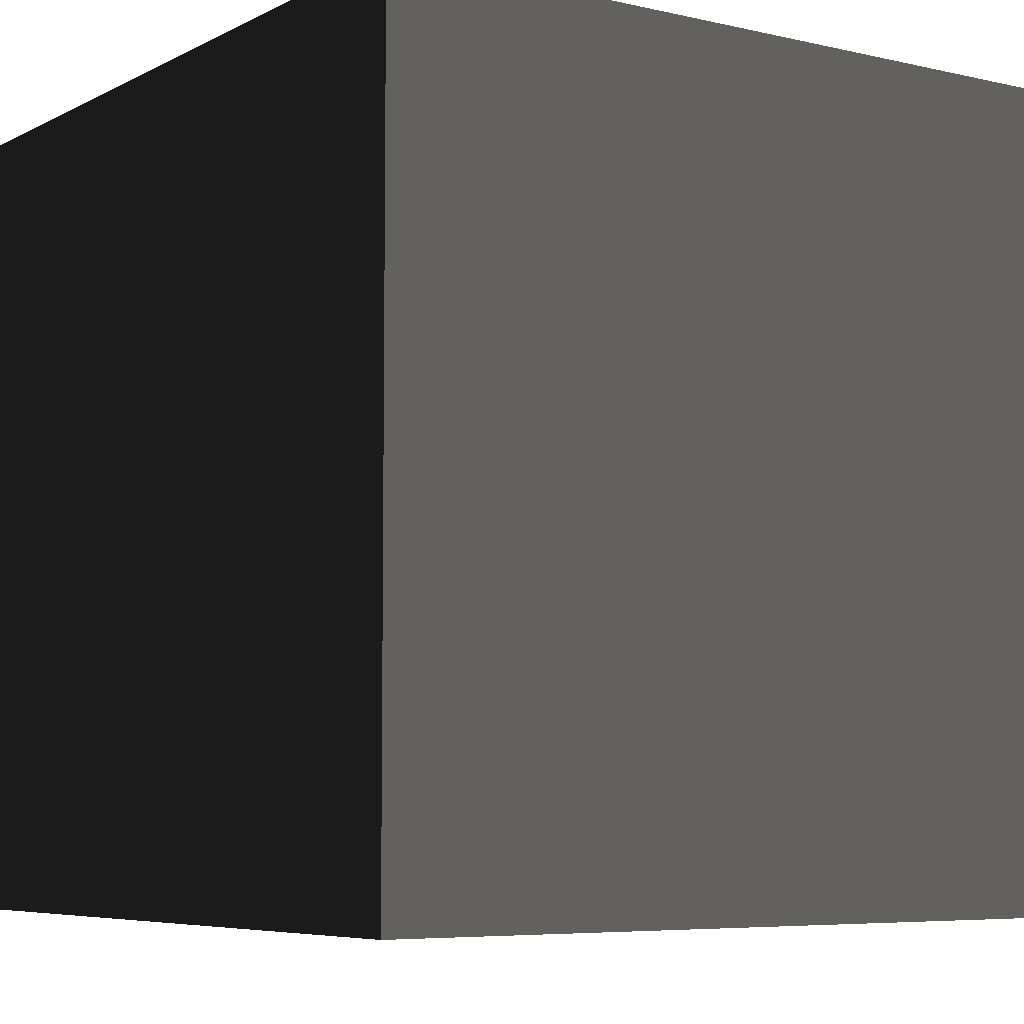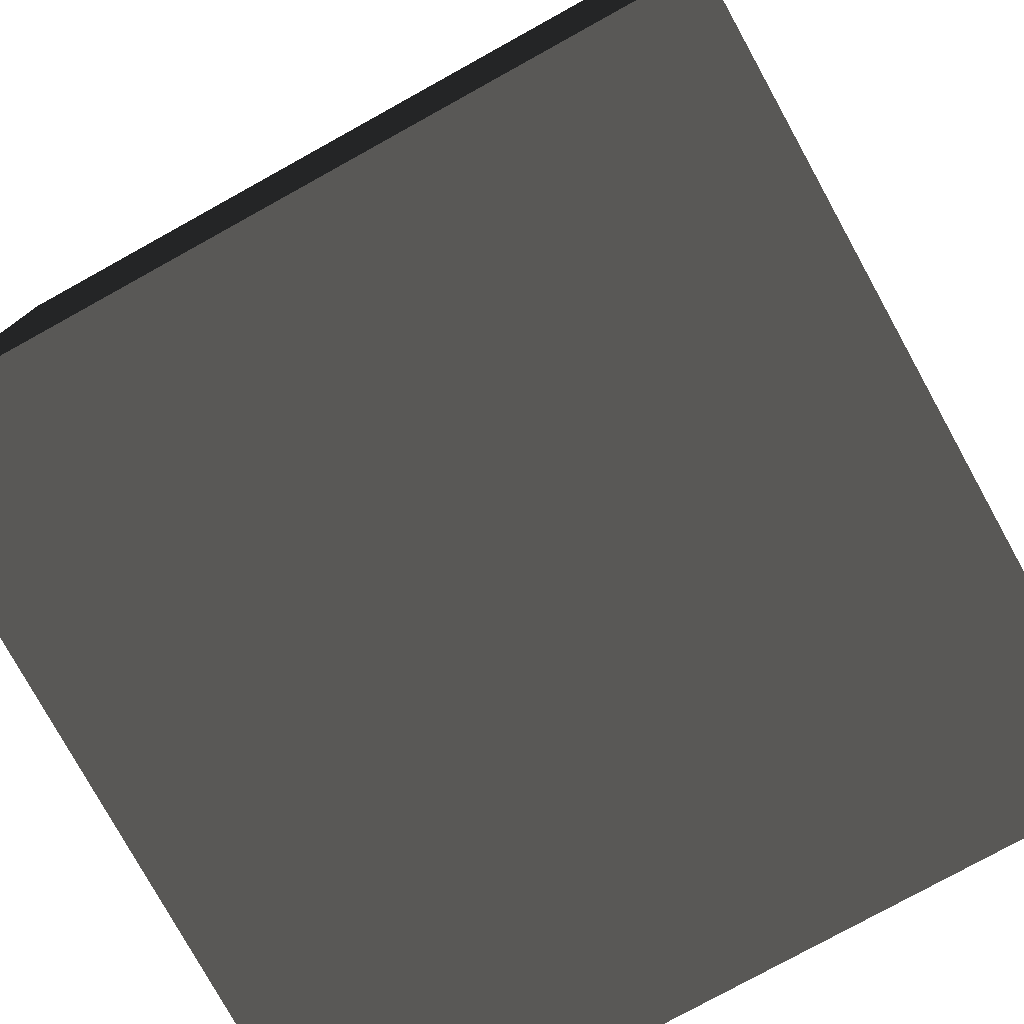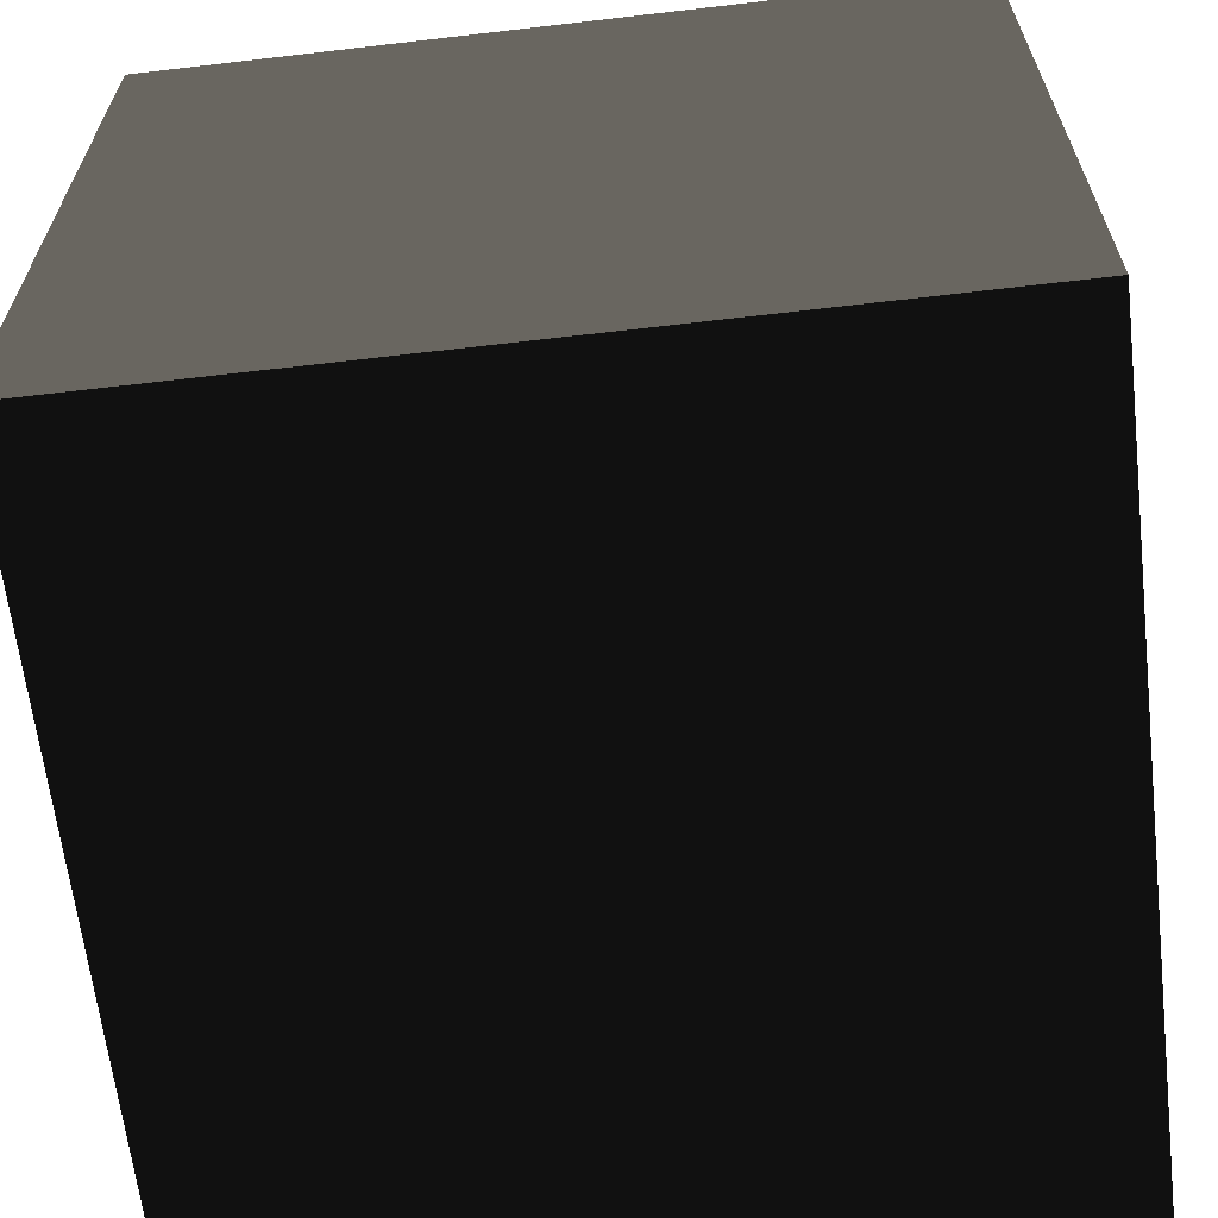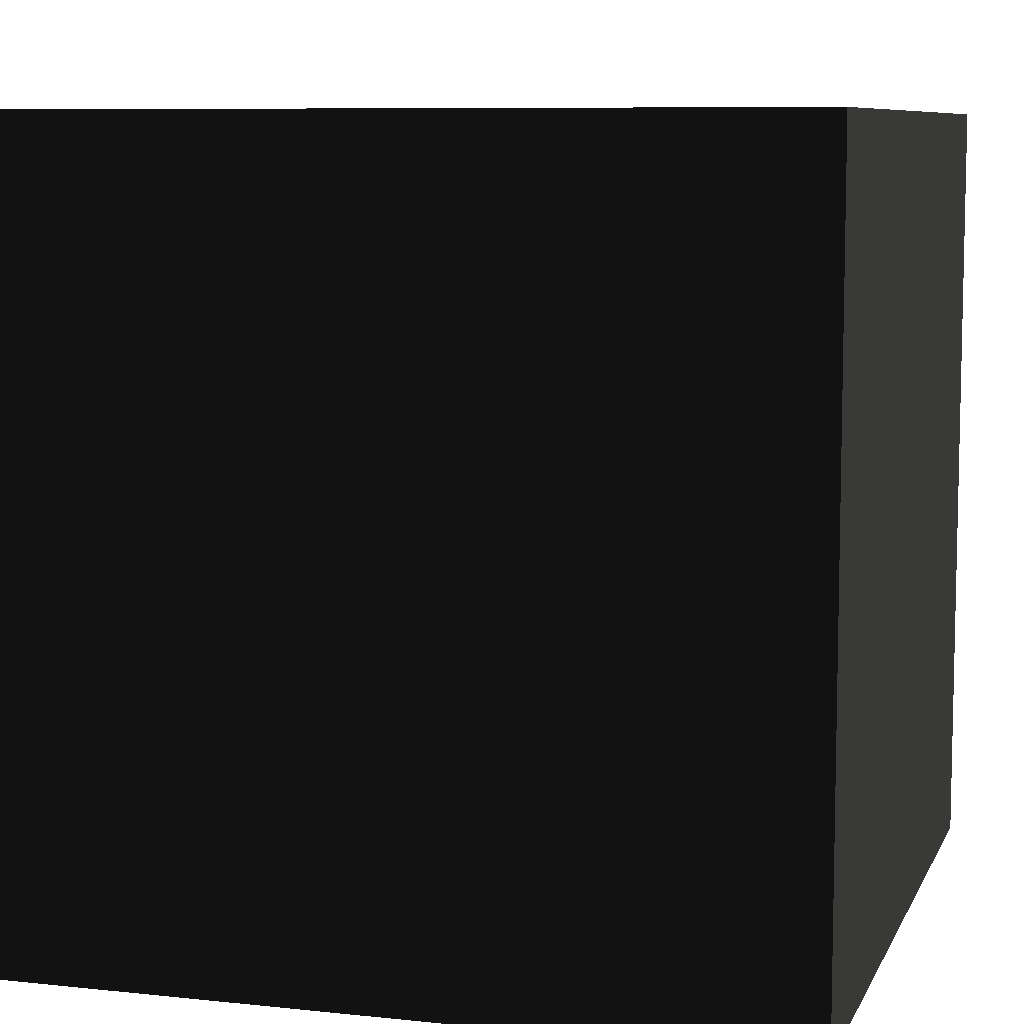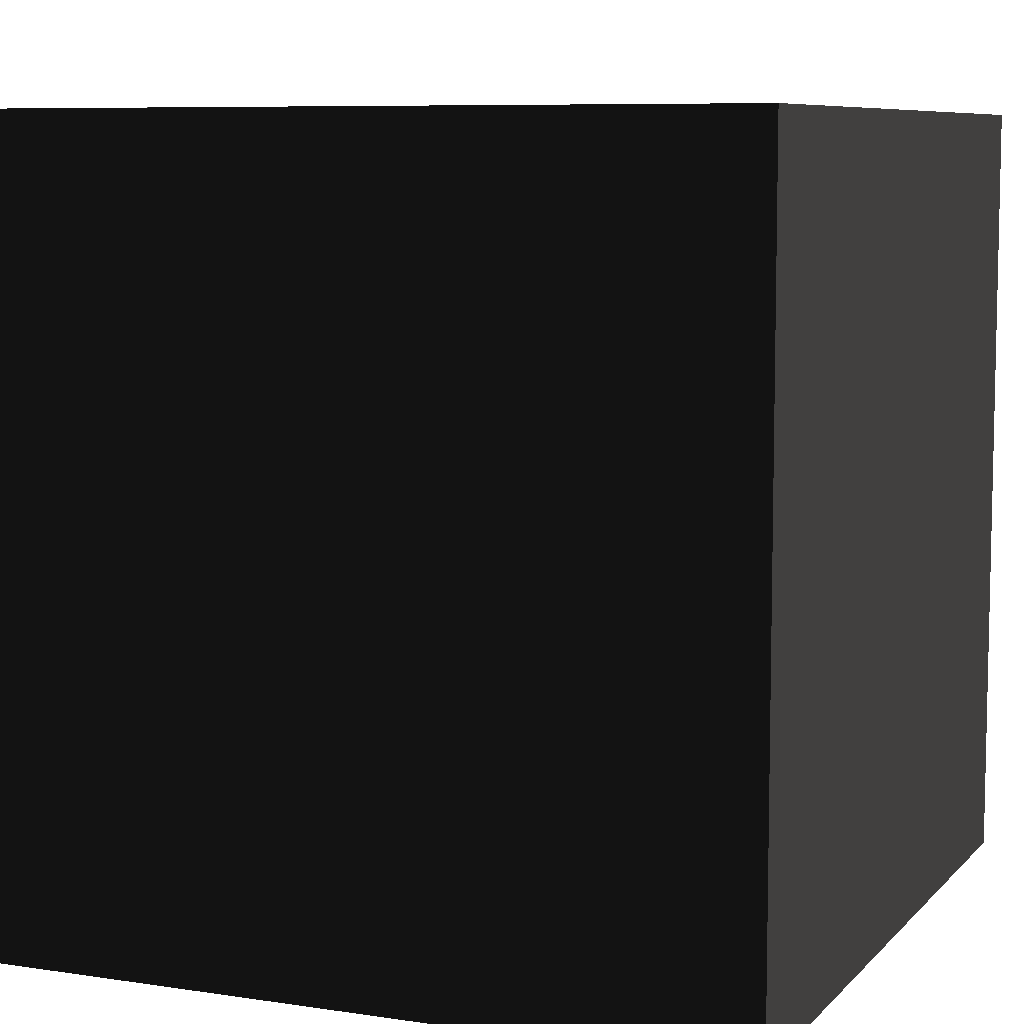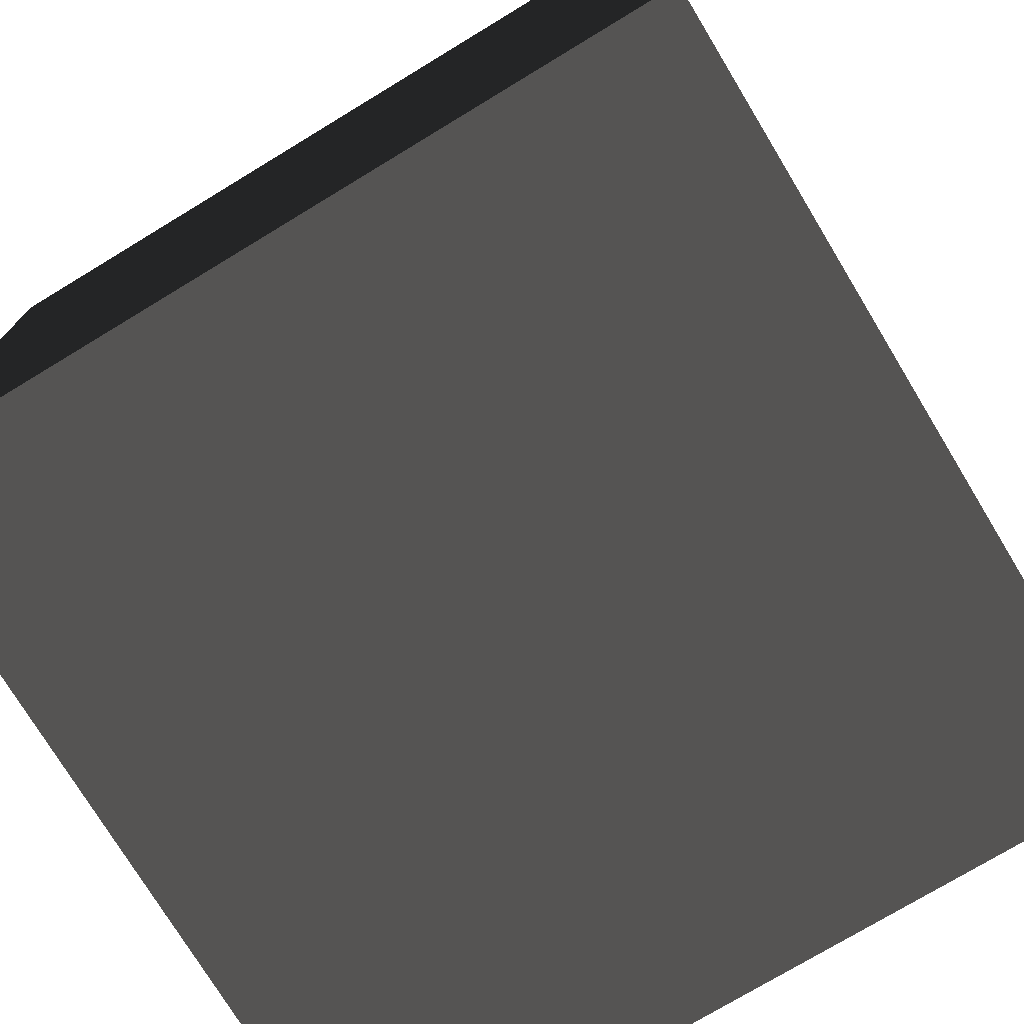
<metadata>
{"format":"obj","ext":"obj","renderer":"f3d","projection":"perspective","resolution":1024,"background":"white","views":[{"elev":-6.3,"azim":145.5,"up":"+Y"},{"elev":-78.2,"azim":28.9,"up":"+Z"},{"elev":-64.2,"azim":-173.3,"up":"+Y"},{"elev":8.1,"azim":106.5,"up":"+Y"},{"elev":7.8,"azim":113.0,"up":"+Y"},{"elev":-75.1,"azim":121.2,"up":"+Z"}]}
</metadata>
<code>
v 1.5 4 -1.5 0.502 0.502 0.502 #0.502
v 1.5 1 -1.5 0.502 0.502 0.502 #0.502
v -1.5 4 -1.5 0.502 0.502 0.502 #0.502
v -1.5 4 -1.5 0.502 0.502 0.502 #0.502
v 1.5 1 -1.5 0.502 0.502 0.502 #0.502
v -1.5 1 -1.5 0.502 0.502 0.502 #0.502
v -1.5 4 1.5 0.502 0.502 0.502 #0.502
v -1.5 1 1.5 0.502 0.502 0.502 #0.502
v 1.5 4 1.5 0.502 0.502 0.502 #0.502
v 1.5 4 1.5 0.502 0.502 0.502 #0.502
v -1.5 1 1.5 0.502 0.502 0.502 #0.502
v 1.5 1 1.5 0.502 0.502 0.502 #0.502
v 1.5 4 1.5 0.502 0.502 0.502 #0.502
v 1.5 1 1.5 0.502 0.502 0.502 #0.502
v 1.5 4 -1.5 0.502 0.502 0.502 #0.502
v 1.5 4 -1.5 0.502 0.502 0.502 #0.502
v 1.5 1 1.5 0.502 0.502 0.502 #0.502
v 1.5 1 -1.5 0.502 0.502 0.502 #0.502
v -1.5 4 -1.5 0.502 0.502 0.502 #0.502
v -1.5 1 -1.5 0.502 0.502 0.502 #0.502
v -1.5 4 1.5 0.502 0.502 0.502 #0.502
v -1.5 4 1.5 0.502 0.502 0.502 #0.502
v -1.5 1 -1.5 0.502 0.502 0.502 #0.502
v -1.5 1 1.5 0.502 0.502 0.502 #0.502
v 1.5 4 1.5 0.502 0.502 0.502 #0.502
v 1.5 4 -1.5 0.502 0.502 0.502 #0.502
v -1.5 4 1.5 0.502 0.502 0.502 #0.502
v -1.5 4 1.5 0.502 0.502 0.502 #0.502
v 1.5 4 -1.5 0.502 0.502 0.502 #0.502
v -1.5 4 -1.5 0.502 0.502 0.502 #0.502
v -1.5 1 1.5 0.502 0.502 0.502 #0.502
v -1.5 1 -1.5 0.502 0.502 0.502 #0.502
v 1.5 1 1.5 0.502 0.502 0.502 #0.502
v 1.5 1 1.5 0.502 0.502 0.502 #0.502
v -1.5 1 -1.5 0.502 0.502 0.502 #0.502
v 1.5 1 -1.5 0.502 0.502 0.502 #0.502
f 1 2 3
f 4 5 6
f 7 8 9
f 10 11 12
f 13 14 15
f 16 17 18
f 19 20 21
f 22 23 24
f 25 26 27
f 28 29 30
f 31 32 33
f 34 35 36

</code>
